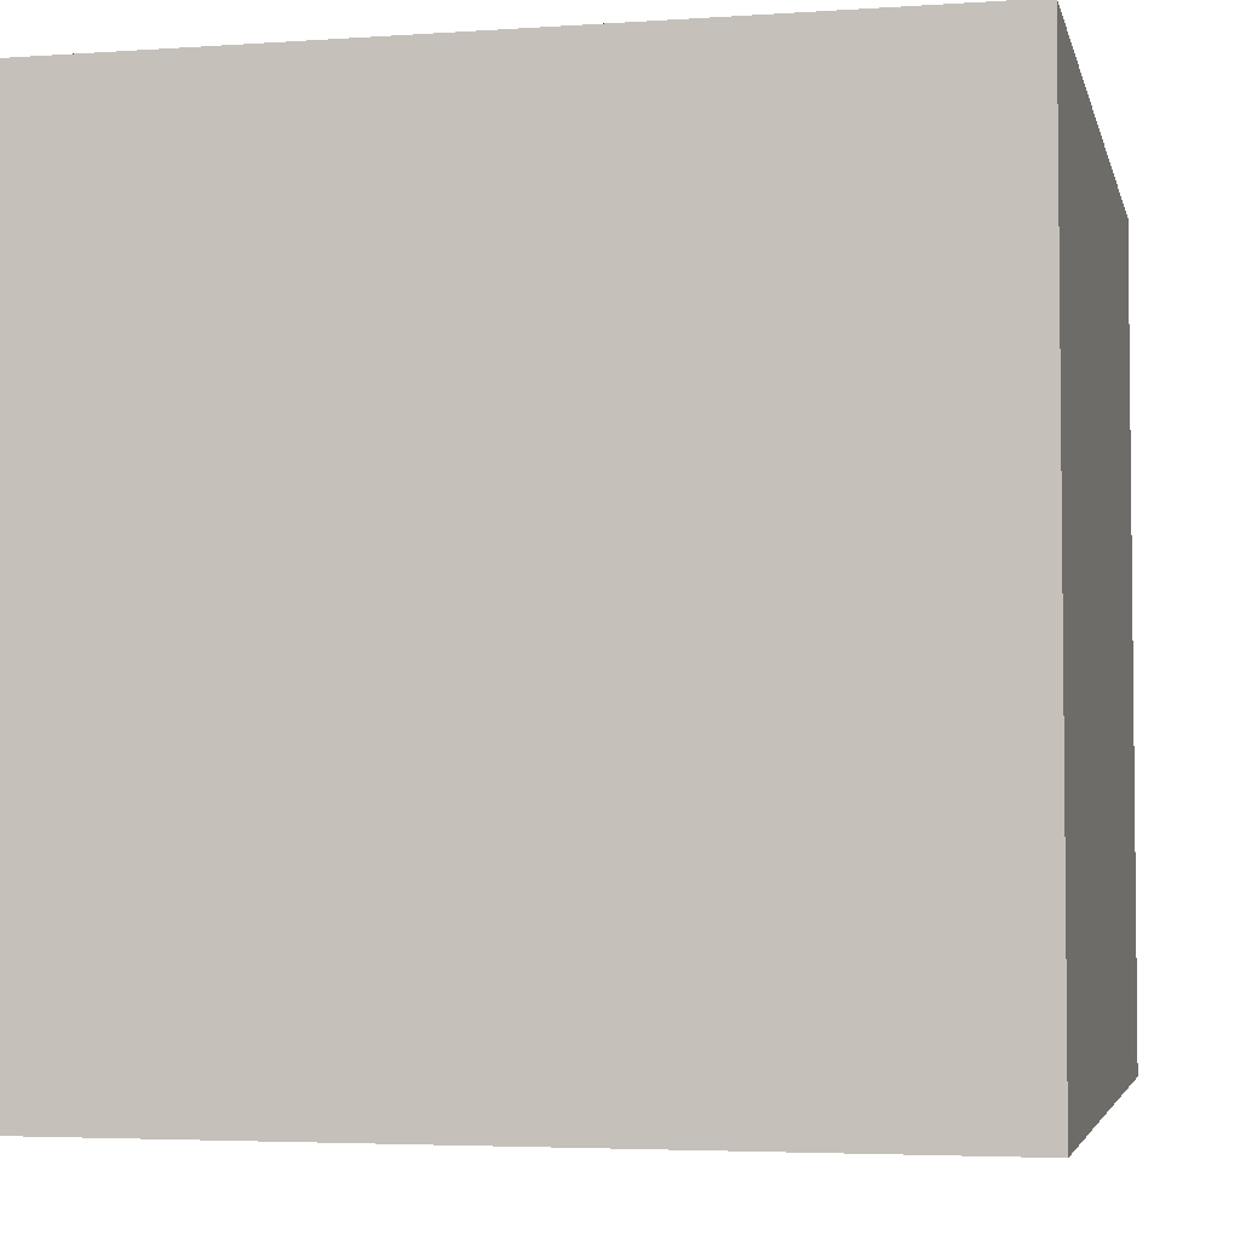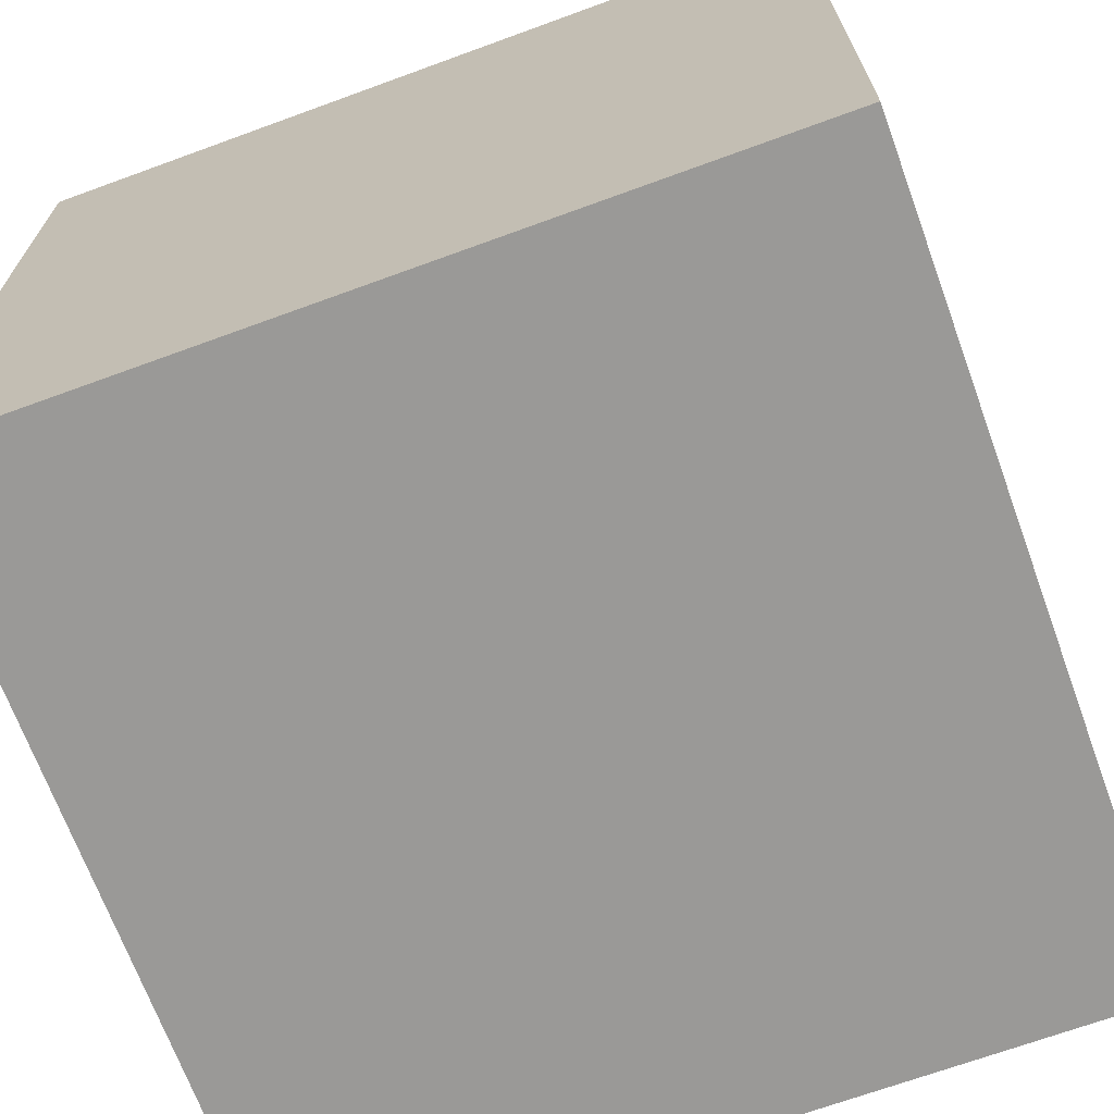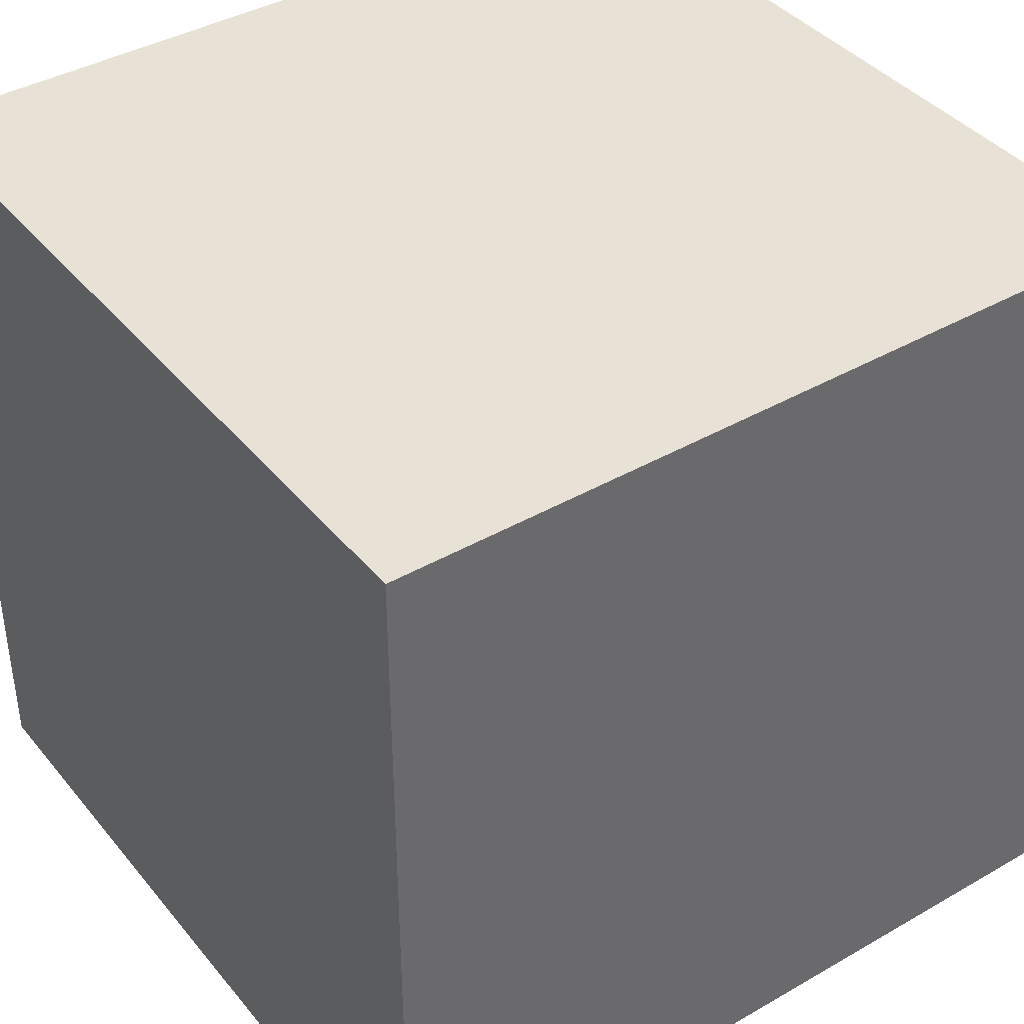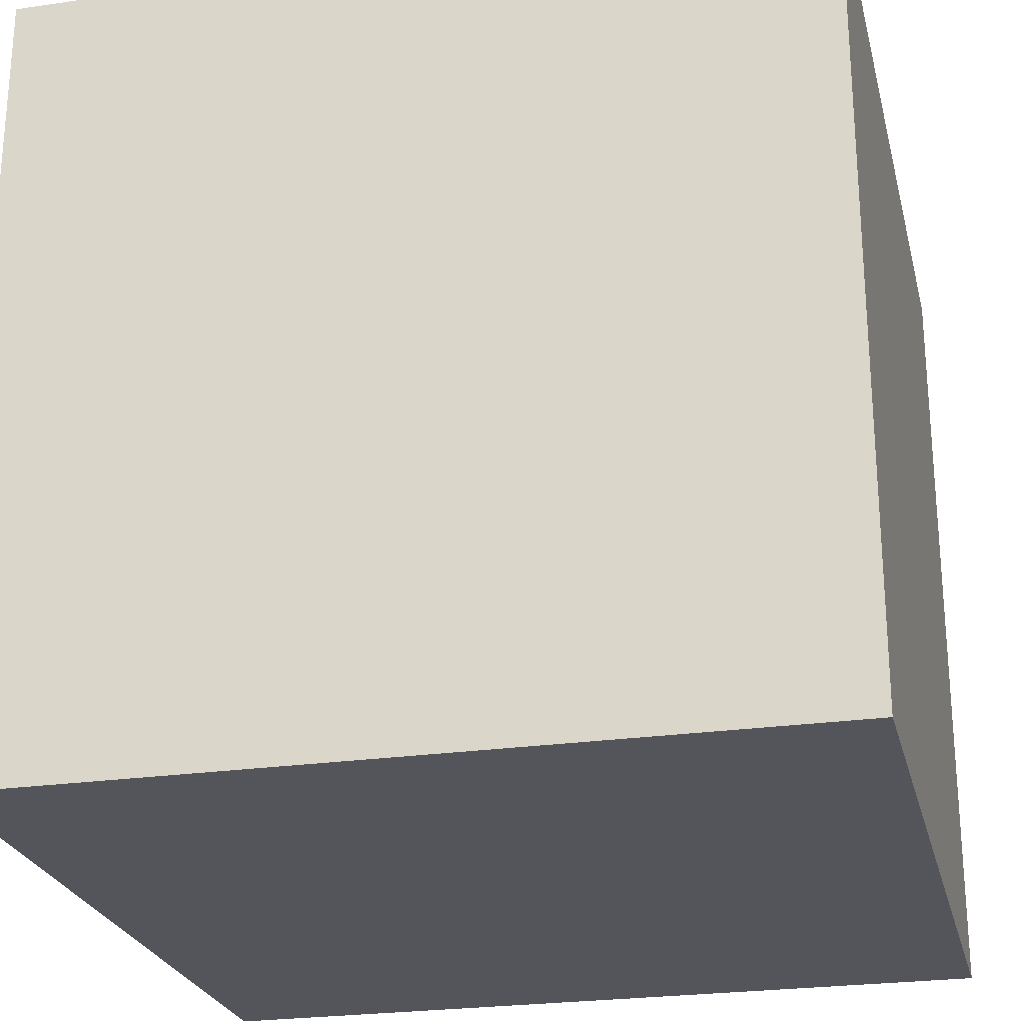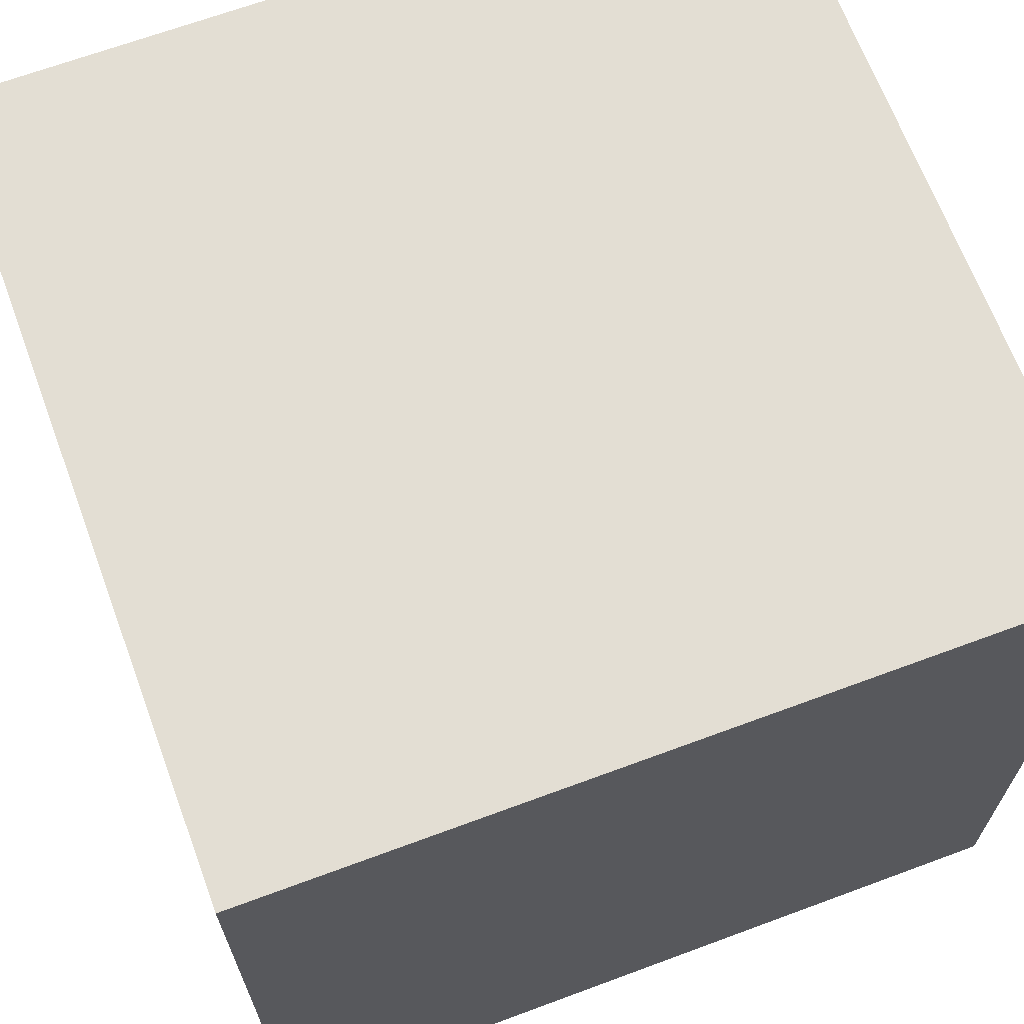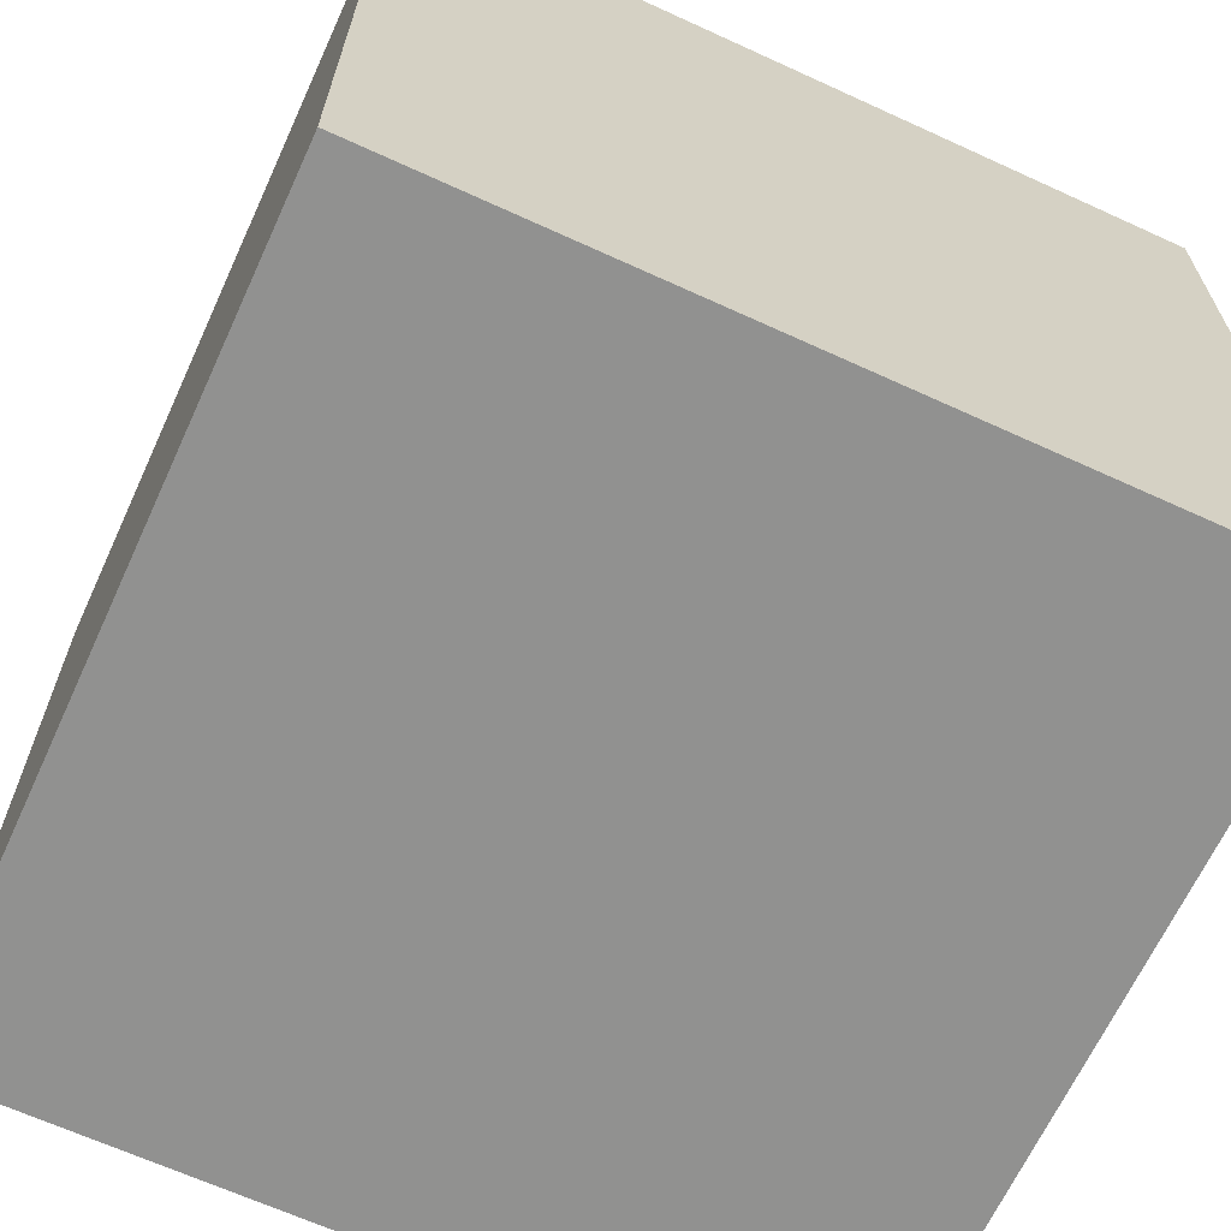
<metadata>
{"format":"obj","ext":"obj","renderer":"f3d","projection":"perspective","resolution":1024,"background":"white","views":[{"elev":-4.1,"azim":12.5,"up":"+Z"},{"elev":-69.0,"azim":110.1,"up":"+Z"},{"elev":40.2,"azim":-125.3,"up":"+Z"},{"elev":-24.9,"azim":-76.7,"up":"+Y"},{"elev":67.2,"azim":159.6,"up":"+Y"},{"elev":-66.0,"azim":-114.7,"up":"+Z"}]}
</metadata>
<code>
g cube
v 4696 3946 7696
v 4696 3946 7804
v 4696 4054 7696
v 4696 4054 7804
v 4804 3946 7696
v 4804 3946 7804
v 4804 4054 7696
v 4804 4054 7804
f 1 7 5
f 1 3 7
f 1 4 3
f 1 2 4
f 3 8 7
f 3 4 8
f 5 7 8
f 5 8 6
f 1 5 6
f 1 6 2
f 2 6 8
f 2 8 4

</code>
